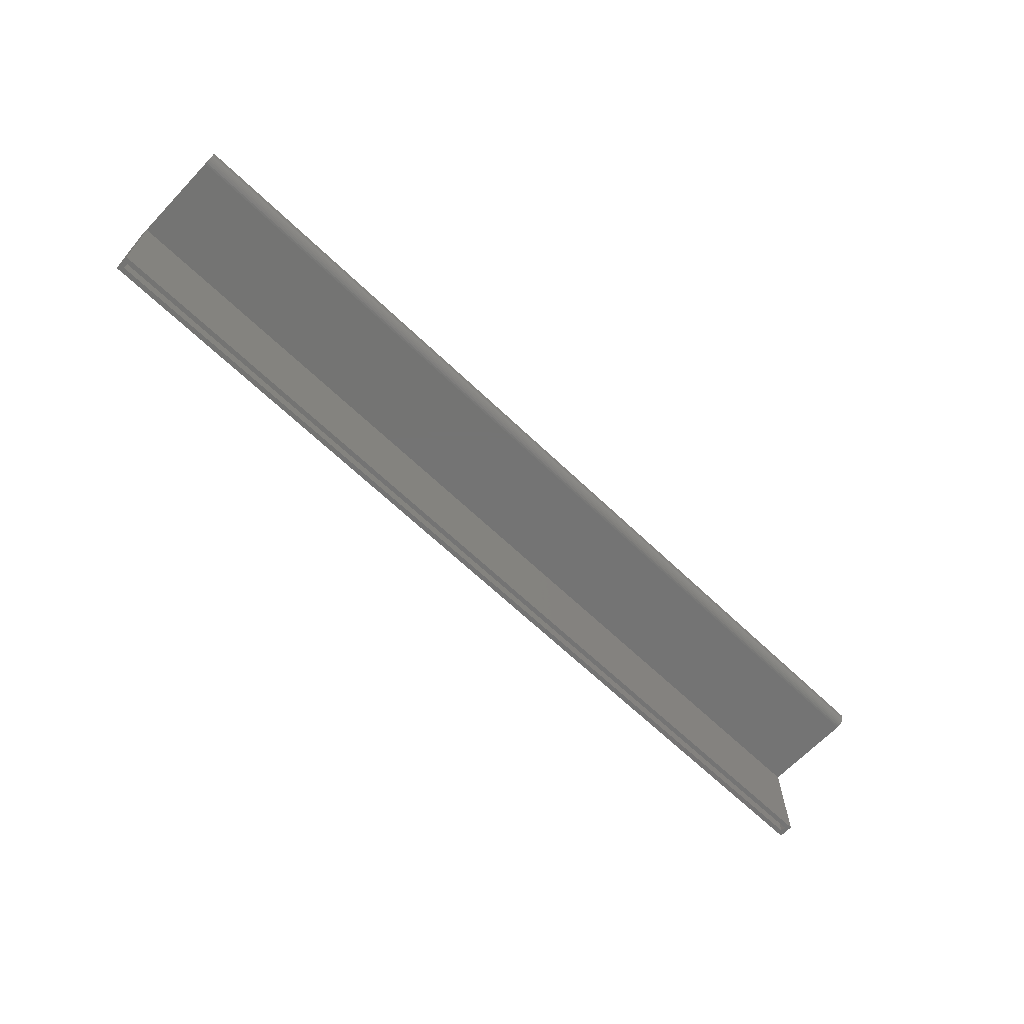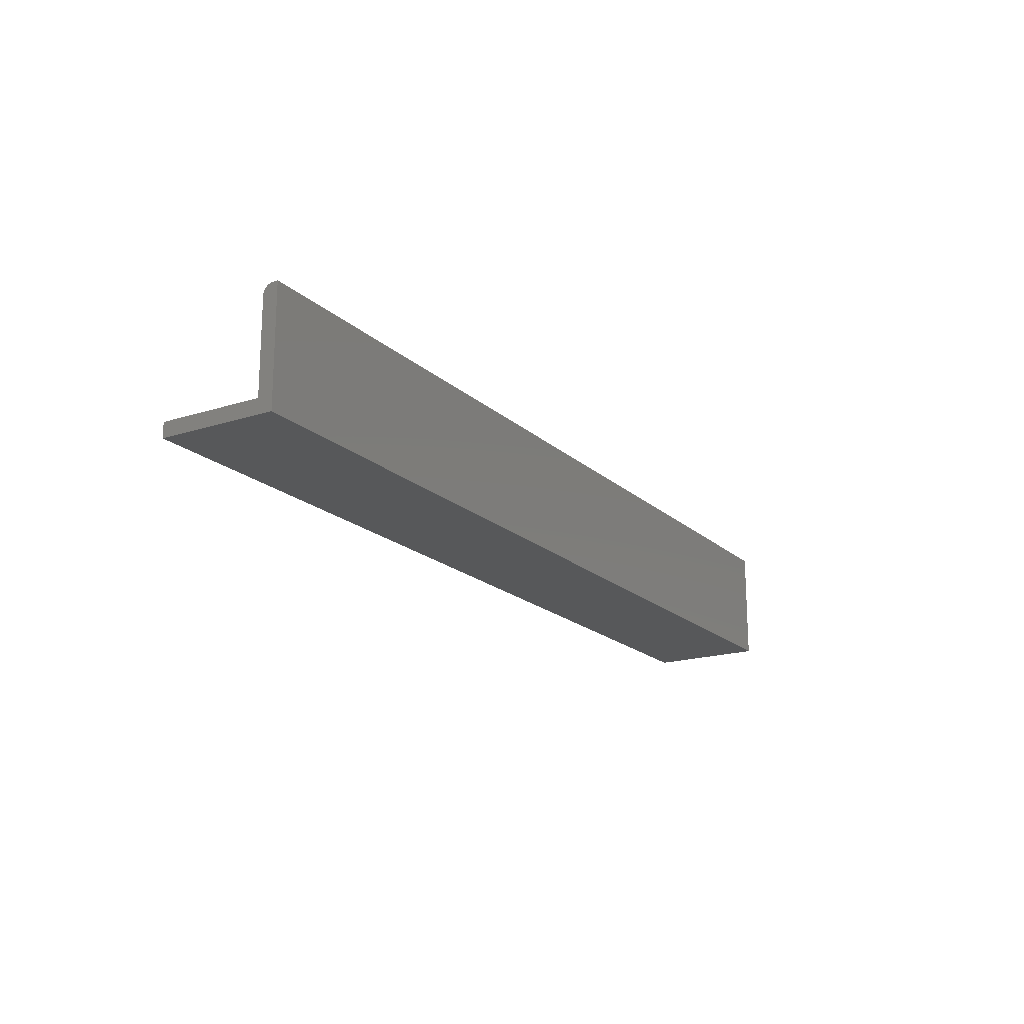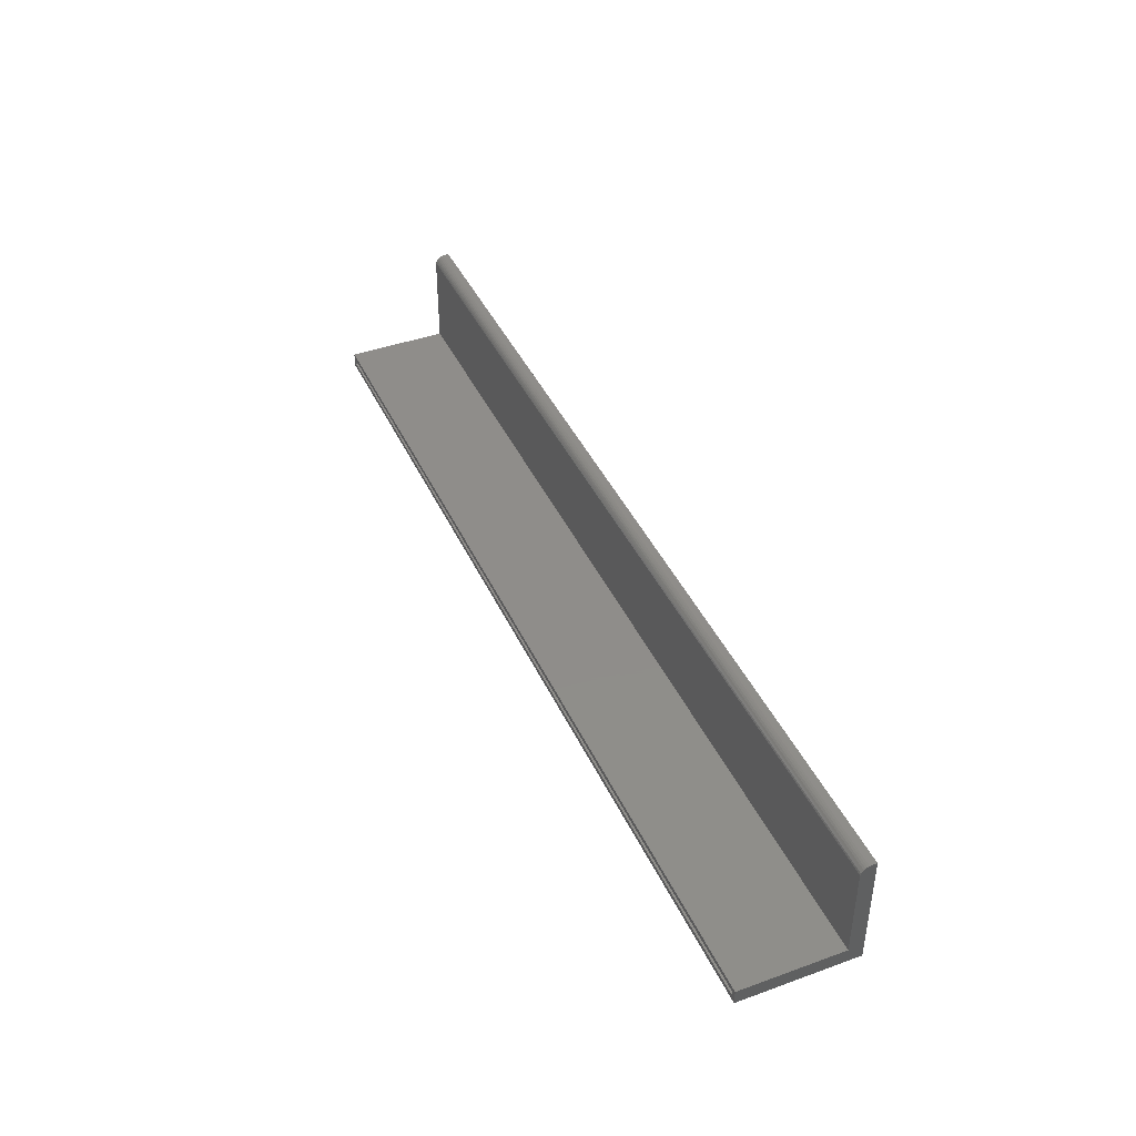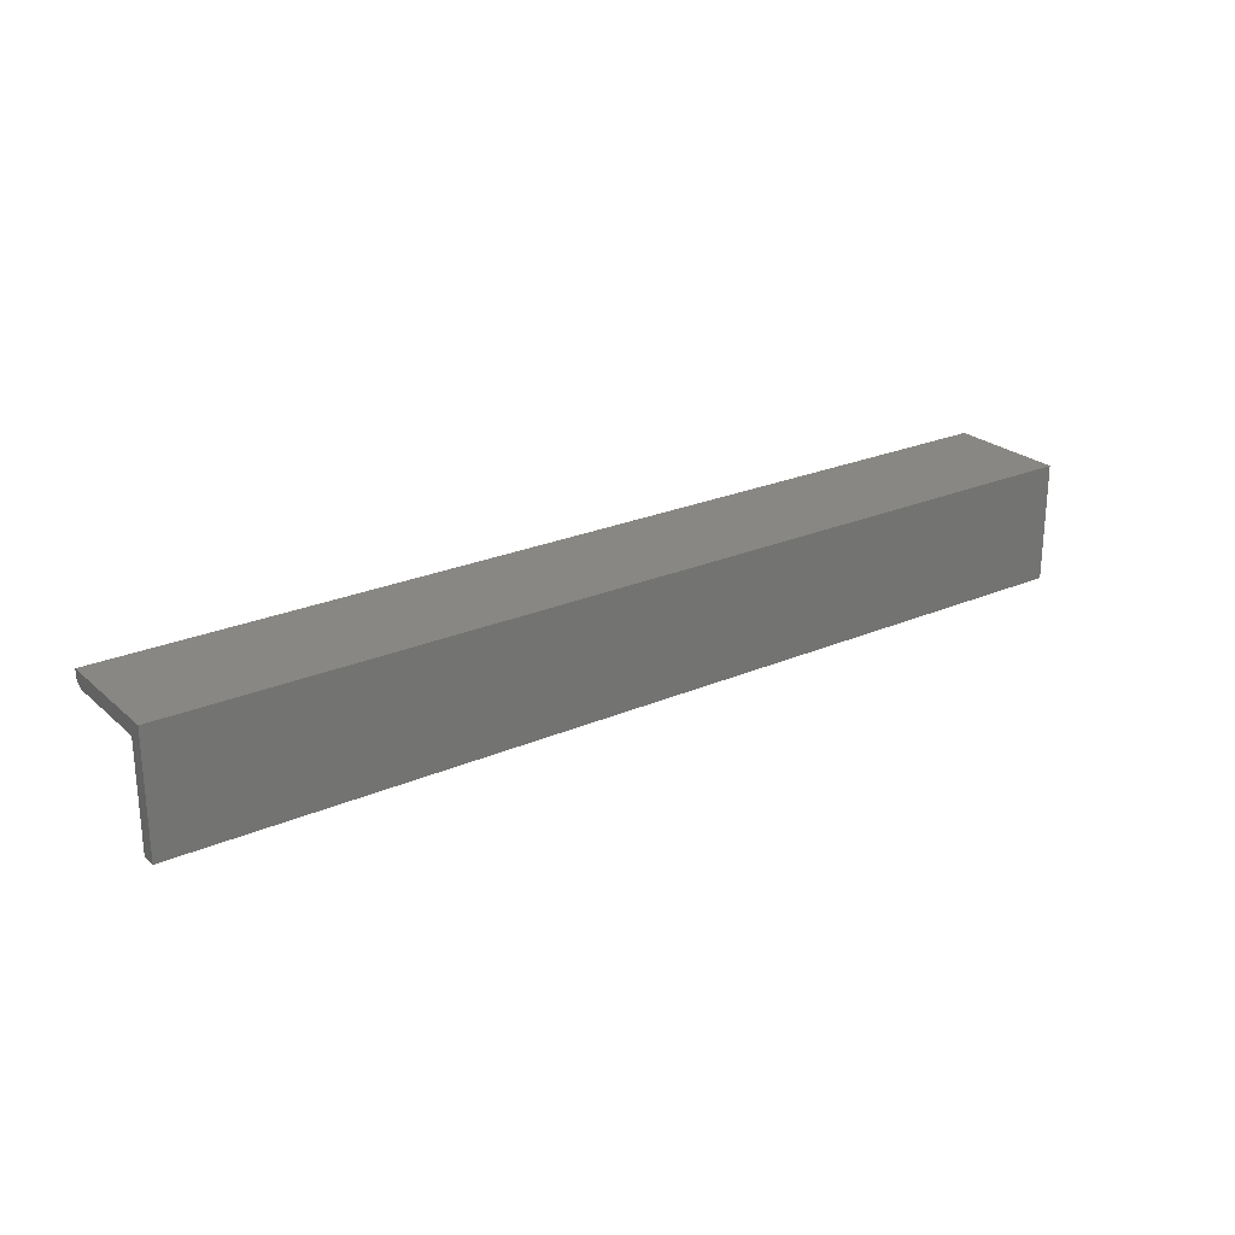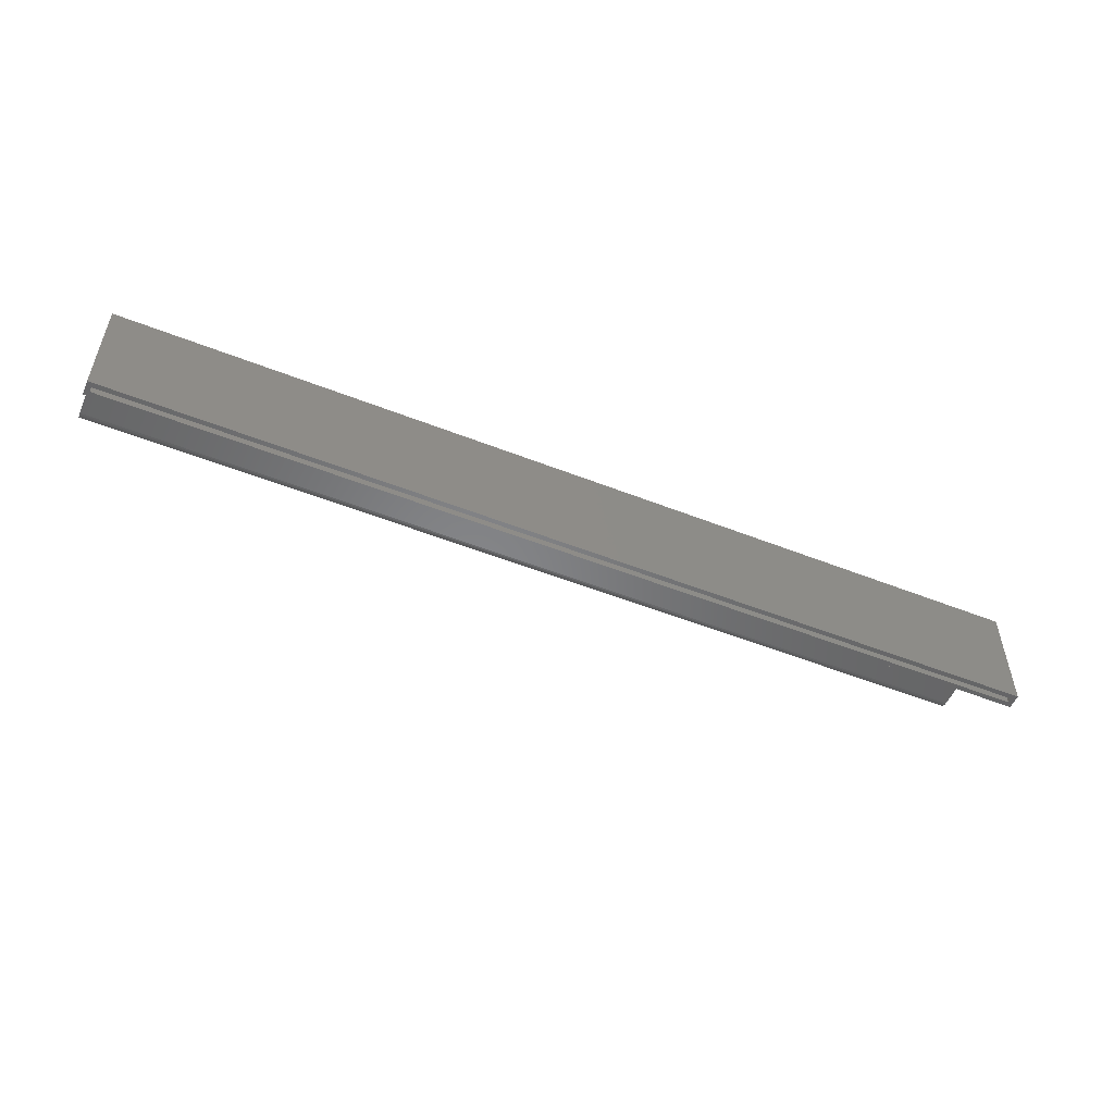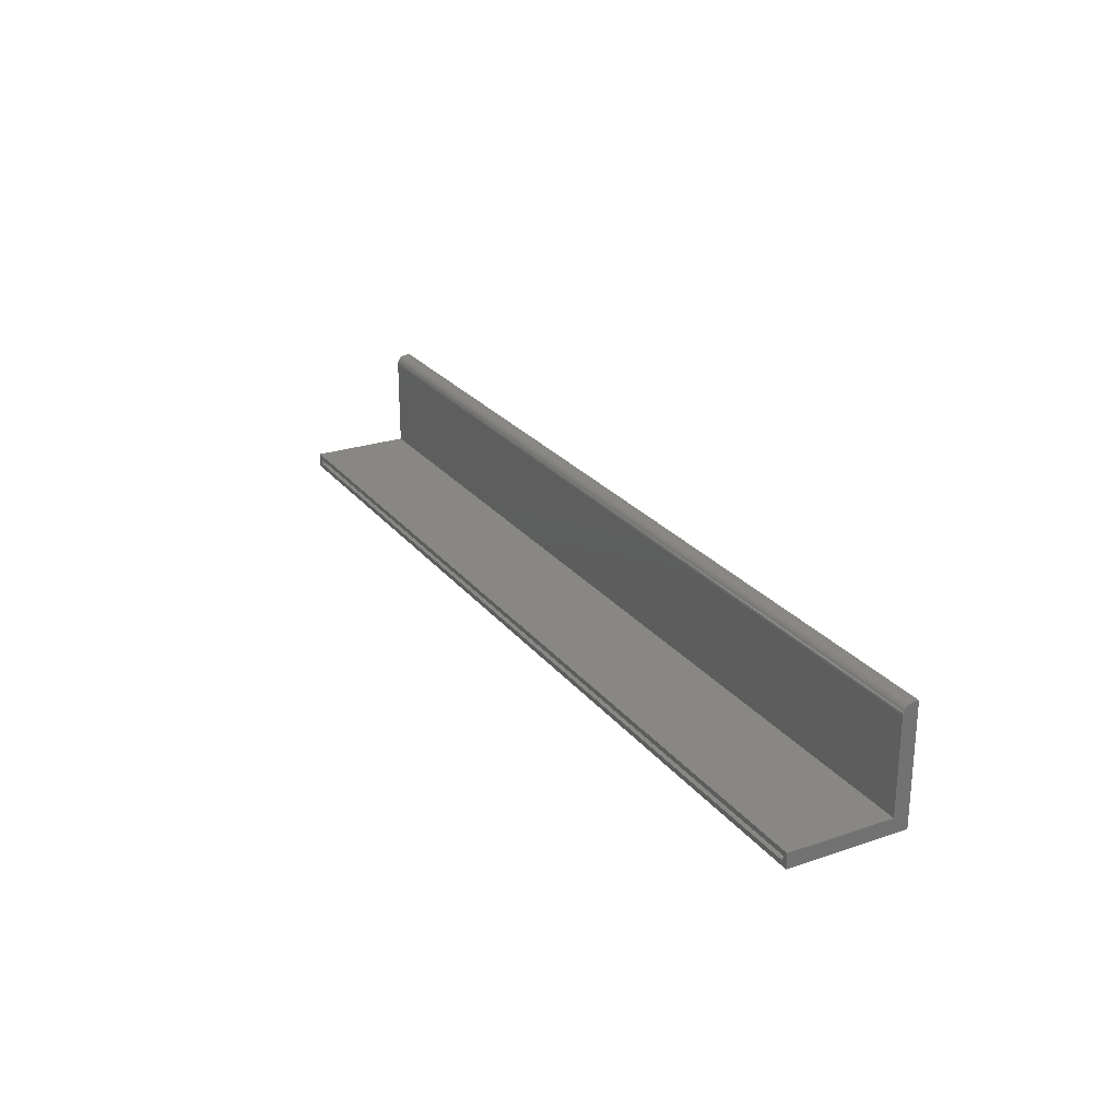
<metadata>
{"format":"stl","ext":"stl","renderer":"f3d","projection":"perspective","resolution":1024,"background":"white","views":[{"elev":-66.3,"azim":-43.7,"up":"+Y"},{"elev":-18.6,"azim":121.5,"up":"+Z"},{"elev":42.0,"azim":66.6,"up":"+Z"},{"elev":24.3,"azim":144.5,"up":"+Y"},{"elev":-52.9,"azim":157.1,"up":"+Y"},{"elev":25.0,"azim":61.2,"up":"+Z"}]}
</metadata>
<code>
# stl→obj: 40 verts, 76 faces
v -0.75 1.148e-17 0.1875
v -0.75 -0.008059 0.1875
v 0.75 1.148e-17 0.1875
v 0.75 -0.008059 0.1875
v -0.75 -0.02368 0.1719
v -0.75 -0.02368 0.02368
v 0.75 -0.02368 0.1719
v 0.75 -0.02368 0.02368
v -0.75 -0.01404 0.1863
v -0.75 -0.01111 0.1872
v -0.75 -0.01674 0.1849
v -0.75 -0.01911 0.1829
v -0.75 0 -1.148e-17
v -0.75 -0.02338 0.1749
v -0.75 -0.02249 0.1779
v -0.75 -0.02105 0.1806
v -0.75 -0.1875 0
v -0.75 -0.1875 0.02368
v 0.75 -0.01111 0.1872
v 0.75 -0.01404 0.1863
v 0.75 -0.01911 0.1829
v 0.75 -0.01674 0.1849
v 0.75 -0.02105 0.1806
v 0.75 -0.02249 0.1779
v 0.75 -0.02338 0.1749
v 0.75 0 -1.148e-17
v 0.75 -0.1875 0
v 0.75 -0.1875 0.02368
v -0.7422 -0.1875 0.01587
v -0.7422 -0.1875 0.007812
v 0.7422 -0.1875 0.01587
v 0.7422 -0.1875 0.007812
v -0.7422 -0.007812 0.007812
v 0.7422 -0.007812 0.007812
v -0.7422 -0.01587 0.01587
v 0.7422 -0.01587 0.01587
v -0.7422 -0.007812 0.1797
v -0.7422 -0.01587 0.1797
v 0.7422 -0.01587 0.1797
v 0.7422 -0.007812 0.1797
f 1 2 3
f 3 2 4
f 5 6 7
f 7 6 8
f 9 10 2
f 11 9 12
f 1 13 6
f 1 6 5
f 1 5 14
f 1 14 15
f 1 15 16
f 1 16 12
f 1 12 9
f 1 9 2
f 17 18 13
f 13 18 6
f 4 19 20
f 21 20 22
f 3 4 20
f 3 20 21
f 3 21 23
f 3 23 24
f 3 24 25
f 3 25 7
f 3 7 8
f 3 8 26
f 27 26 28
f 28 26 8
f 5 7 14
f 14 7 25
f 14 25 15
f 15 25 24
f 15 24 16
f 16 24 23
f 16 23 12
f 12 23 21
f 12 21 11
f 11 21 22
f 11 22 9
f 9 22 20
f 9 20 10
f 10 20 19
f 10 19 2
f 2 19 4
f 18 29 28
f 18 17 29
f 17 30 29
f 17 27 30
f 31 28 29
f 27 28 31
f 27 31 32
f 27 32 30
f 30 32 33
f 33 32 34
f 35 36 29
f 29 36 31
f 33 37 38
f 33 38 35
f 33 35 29
f 33 29 30
f 34 32 31
f 34 31 36
f 34 36 39
f 34 39 40
f 33 34 37
f 37 34 40
f 37 40 38
f 38 40 39
f 38 39 35
f 35 39 36
f 6 18 8
f 8 18 28
f 13 1 26
f 26 1 3
f 17 13 27
f 27 13 26

</code>
